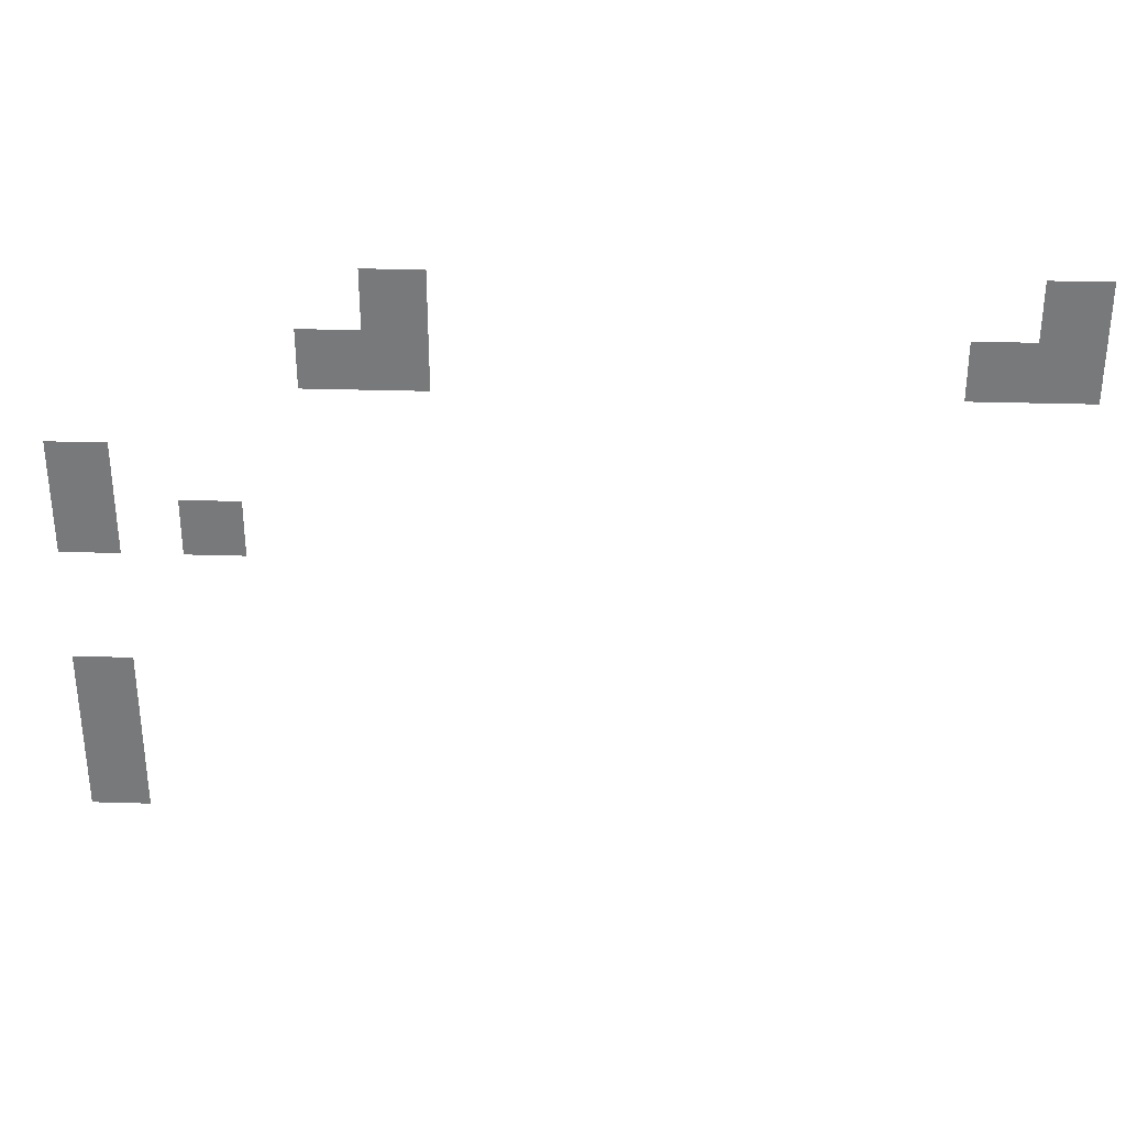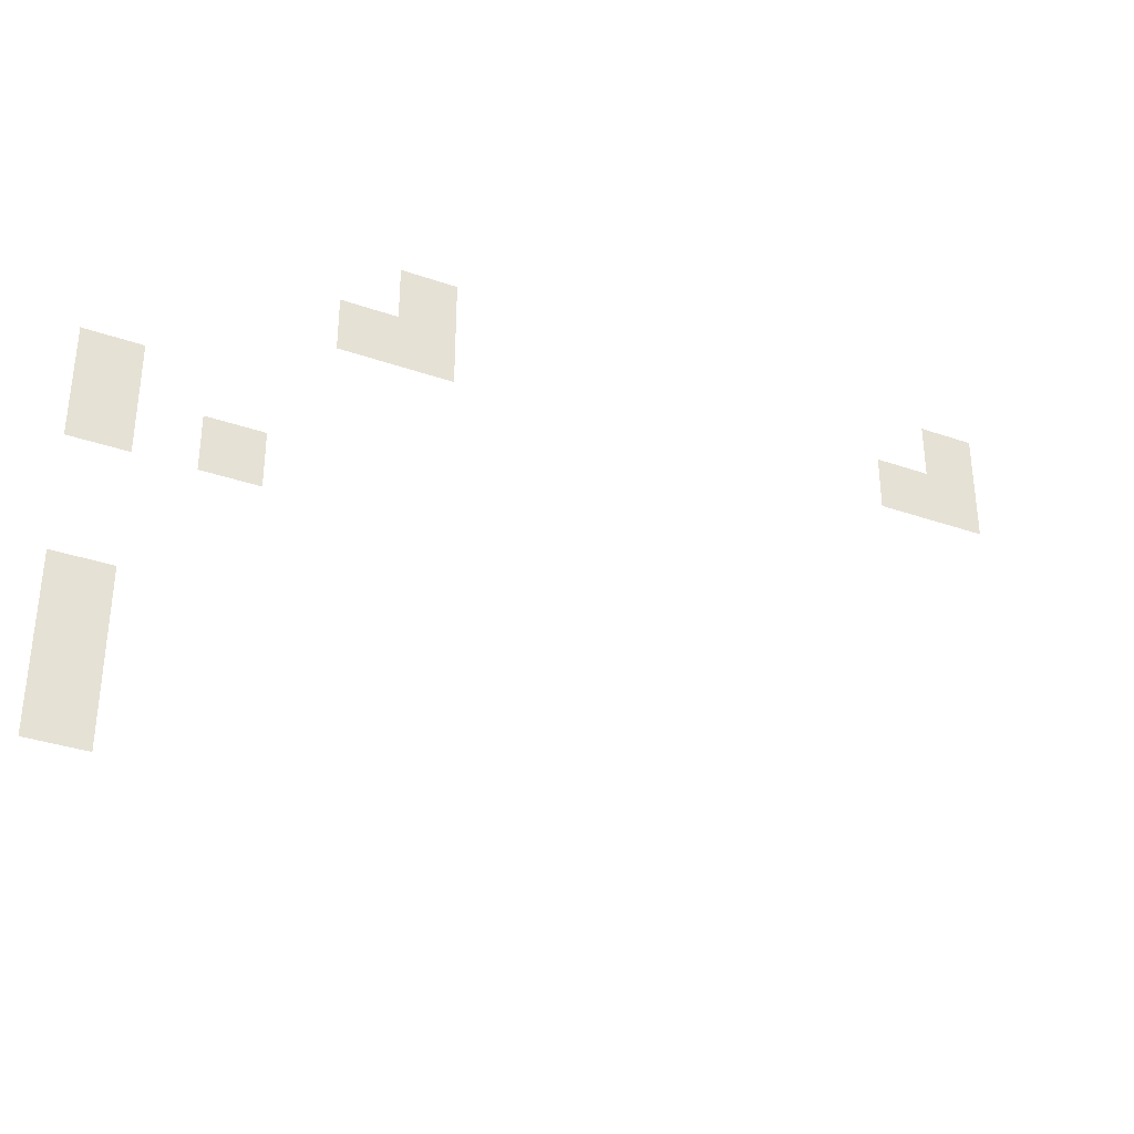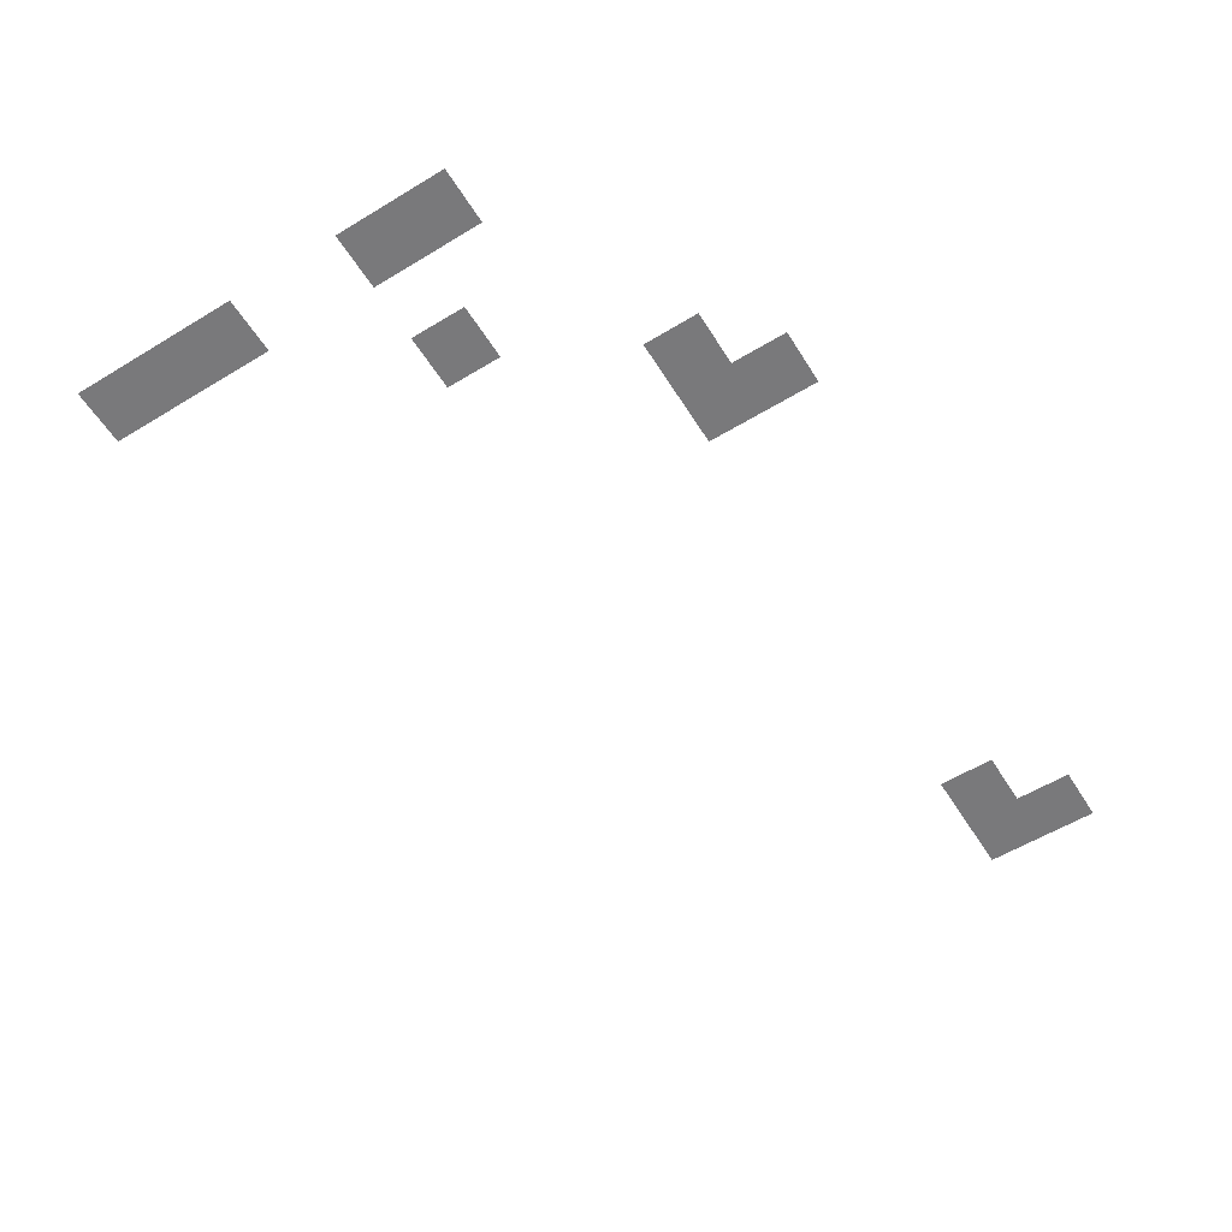
<metadata>
{"format":"obj","ext":"obj","renderer":"f3d","projection":"perspective","resolution":1024,"background":"white","views":[{"elev":32.1,"azim":-177.6,"up":"+Y"},{"elev":-34.1,"azim":154.8,"up":"+Y"},{"elev":-57.9,"azim":122.0,"up":"+Z"}]}
</metadata>
<code>
v -5 -7 0
v -6 -7 0
v -6 -6 0
v -5 -6 0
v -15 -7 0
v -16 -7 0
v -16 -6 0
v -15 -6 0
v -4 -8 0
v -5 -8 0
v -5 -7 0
v -4 -7 0
v -5 -8 0
v -6 -8 0
v -6 -7 0
v -5 -7 0
v -14 -8 0
v -15 -8 0
v -15 -7 0
v -14 -7 0
v -15 -8 0
v -16 -8 0
v -16 -7 0
v -15 -7 0
v 0 -10 0
v -1 -10 0
v -1 -9 0
v 0 -9 0
v 0 -11 0
v -1 -11 0
v -1 -10 0
v 0 -10 0
v -2 -11 0
v -3 -11 0
v -3 -10 0
v -2 -10 0
v 0 -14 0
v -1 -14 0
v -1 -13 0
v 0 -13 0
v 0 -15 0
v -1 -15 0
v -1 -14 0
v 0 -14 0
v 0 -16 0
v -1 -16 0
v -1 -15 0
v 0 -15 0
g Pueblo_mesh_0117
f 1 2 3 4
f 5 6 7 8
f 9 10 11 12
f 13 14 15 16
f 17 18 19 20
f 21 22 23 24
f 25 26 27 28
f 29 30 31 32
f 33 34 35 36
f 37 38 39 40
f 41 42 43 44
f 45 46 47 48

</code>
